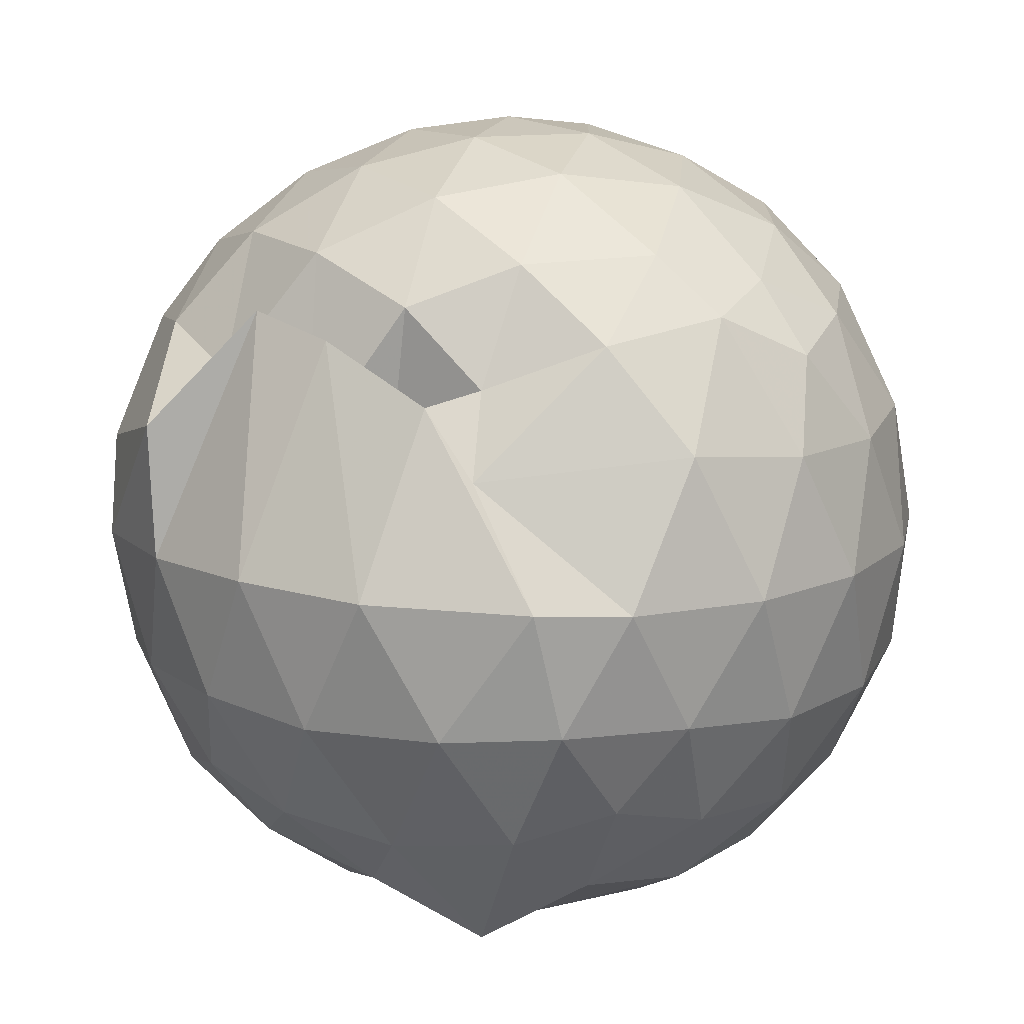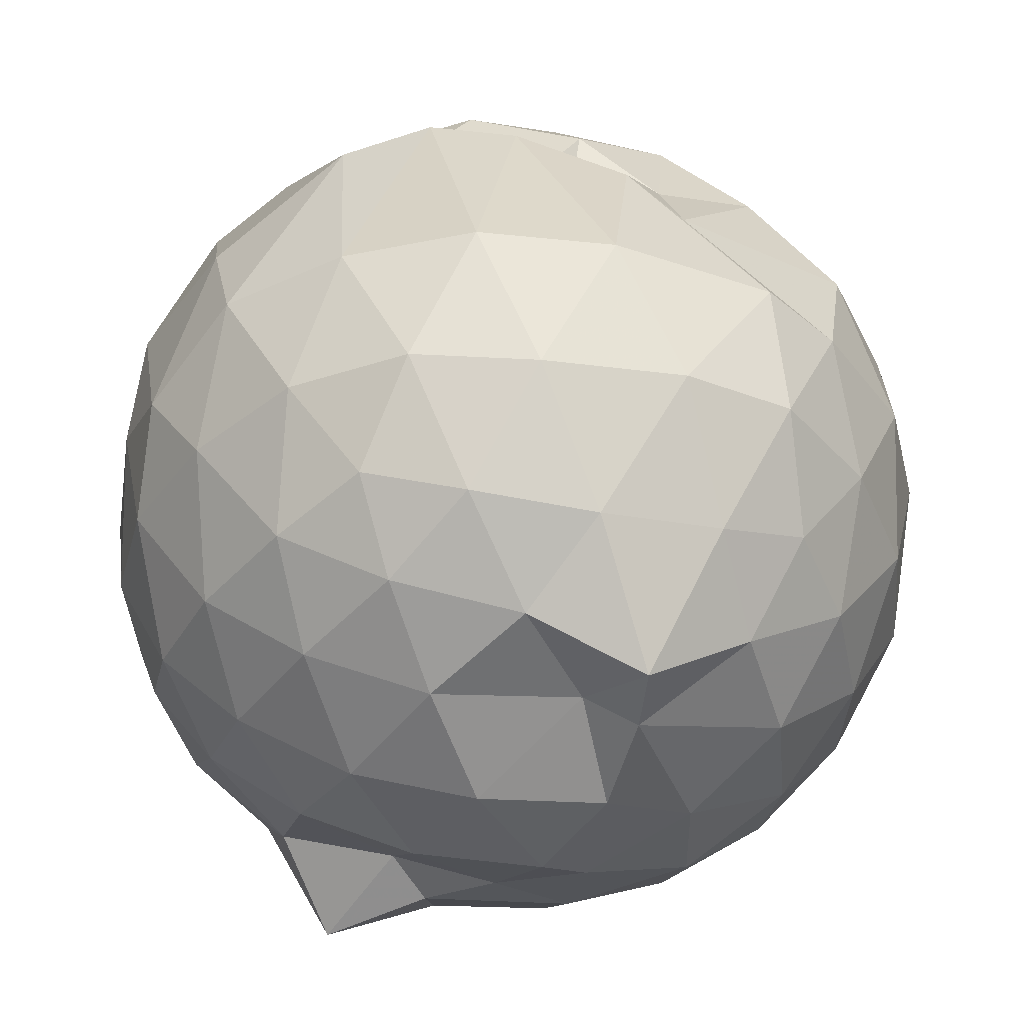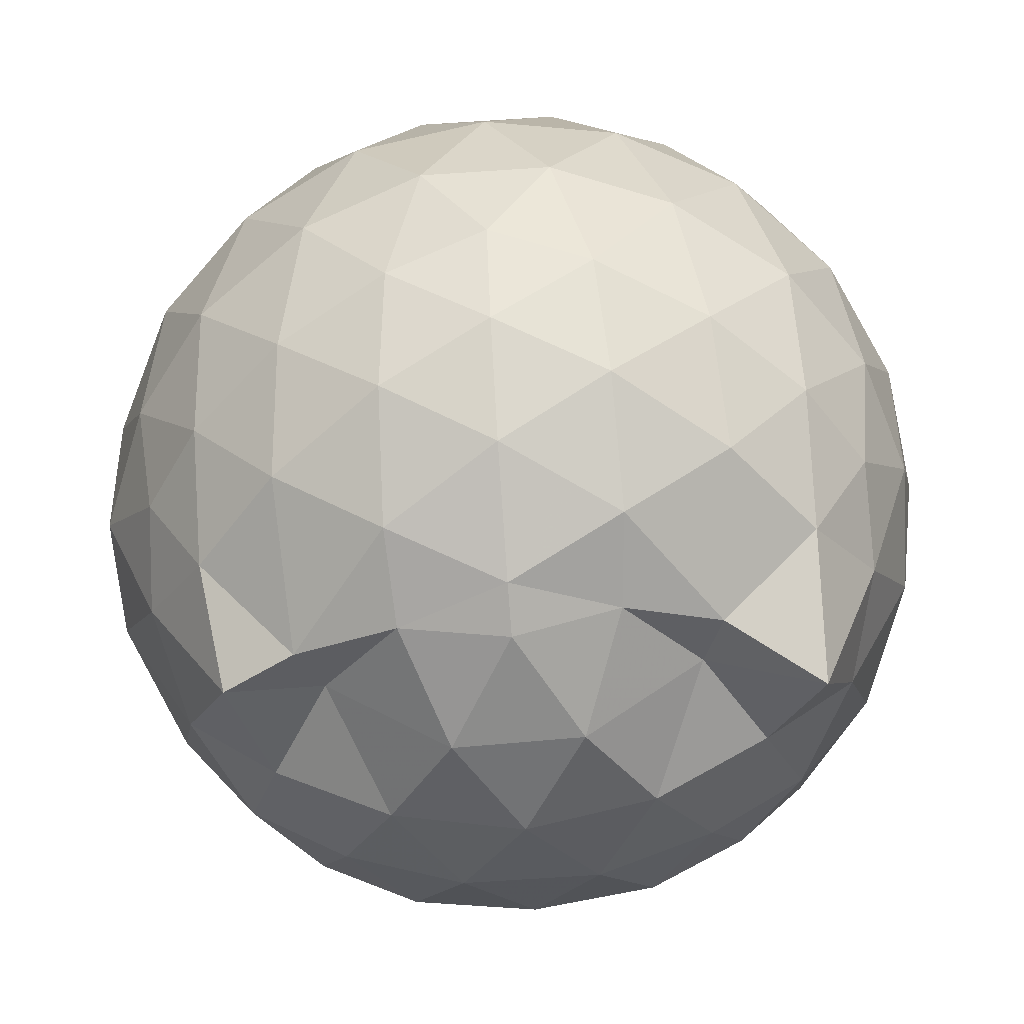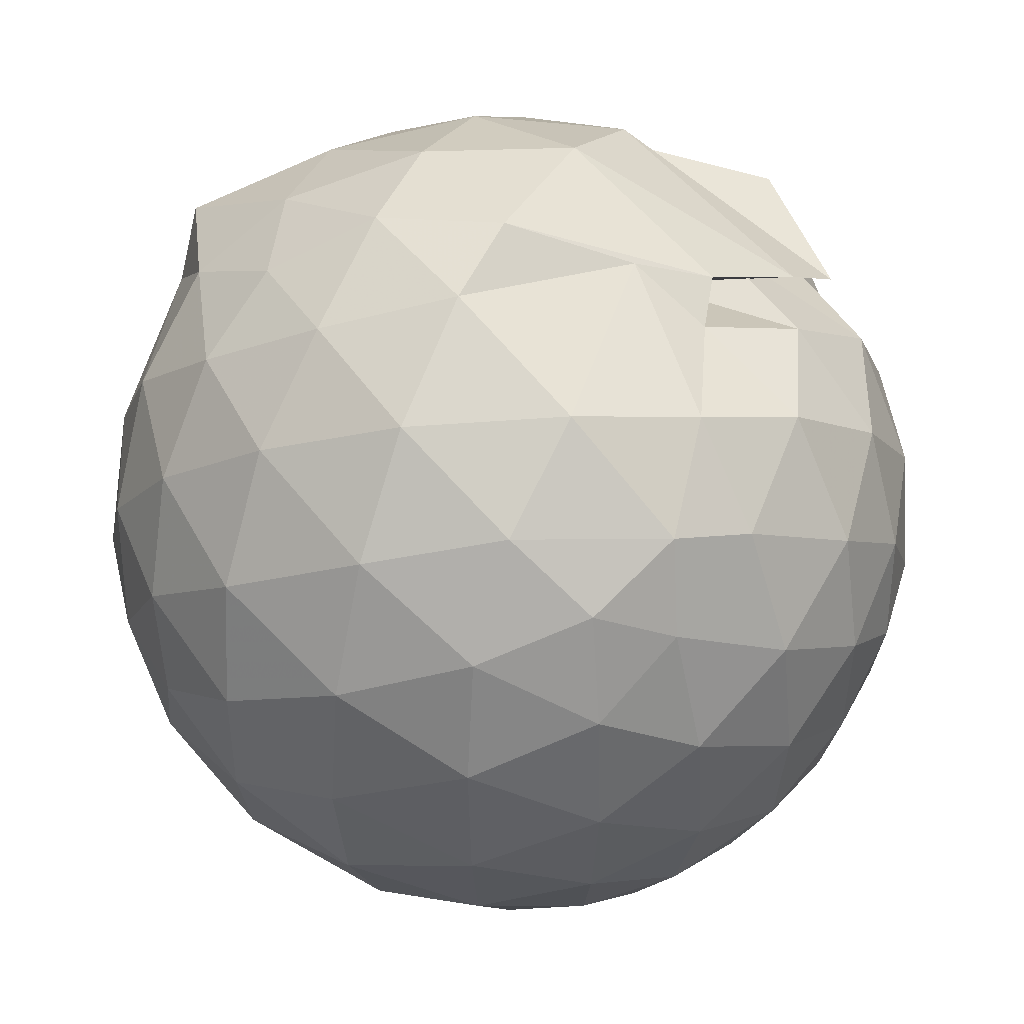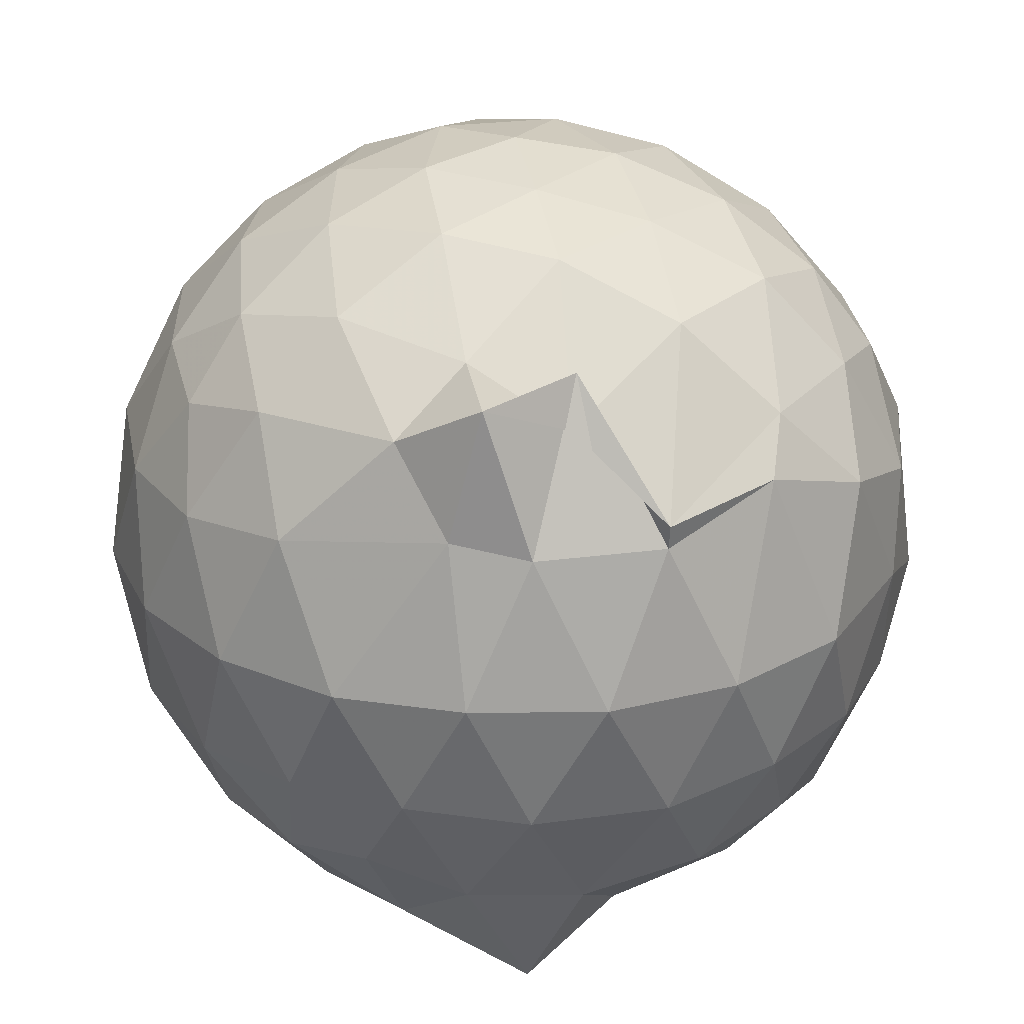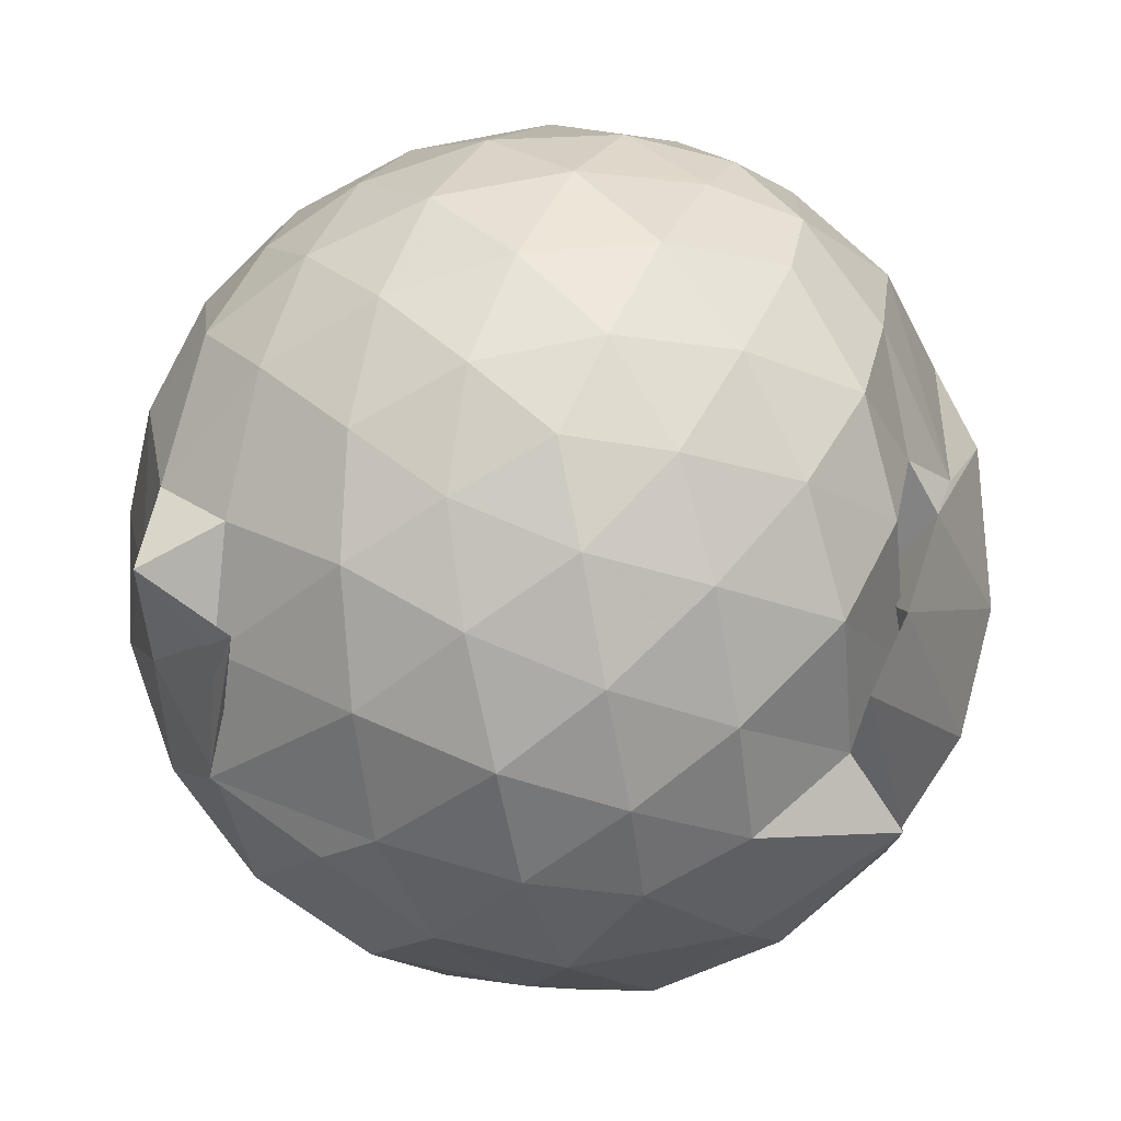
<metadata>
{"format":"obj","ext":"obj","renderer":"f3d","projection":"perspective","resolution":1024,"background":"white","views":[{"elev":13.8,"azim":-178.5,"up":"+Z"},{"elev":-37.0,"azim":148.3,"up":"+Z"},{"elev":-69.3,"azim":-86.1,"up":"+Z"},{"elev":45.9,"azim":-65.7,"up":"+Y"},{"elev":26.7,"azim":5.9,"up":"+Z"},{"elev":74.9,"azim":78.8,"up":"+Z"}]}
</metadata>
<code>
v -0.9159 -0.1 1.072
v -1.007 -0.09785 -0.8648
v -0.07565 -0.08931 0.5898
v -0.143 0.1469 0.617
v -0.2886 0.3893 0.5465
v -0.4888 0.5642 0.4043
v -0.6674 0.5274 0.3231
v -0.877 0.6473 0.5538
v -1.146 0.6434 0.6509
v -1.398 0.5229 0.6953
v -1.594 0.4248 0.5937
v -1.68 0.1957 0.6496
v -1.714 -0.09503 0.6734
v -1.682 -0.3805 0.6453
v -1.597 -0.6016 0.5957
v -1.407 -0.7563 0.6533
v -1.09 -0.9016 0.6644
v -0.8938 -0.9733 0.7767
v -0.7138 -0.8026 0.7972
v -0.5029 -0.9156 0.5008
v -0.2821 -0.5993 0.6325
v -0.1409 -0.3261 0.6391
v 0.01066 0.1163 0.3377
v -0.1221 0.476 0.436
v -0.3698 0.4347 0.6909
v -0.5343 0.5564 0.6451
v -0.7569 0.6873 0.523
v -0.8626 0.7582 0.3747
v -1.336 0.722 0.4265
v -1.579 0.5638 0.3934
v -1.751 0.3355 0.3867
v -1.836 0.06627 0.4103
v -1.834 -0.2509 0.4148
v -1.751 -0.5257 0.3898
v -1.579 -0.7585 0.392
v -1.343 -0.9175 0.4259
v -0.9666 -0.9854 0.4735
v -0.7864 -0.9953 0.4447
v -0.5061 -0.9063 0.4447
v -0.2895 -0.7173 0.5271
v -0.09618 -0.522 0.4356
v 0.00734 -0.2635 0.3524
v 0.01354 0.2076 0.1229
v -0.1327 0.4749 0.1303
v -0.3475 0.6925 0.1366
v -0.622 0.8289 0.1242
v -0.9947 0.8866 0.1174
v -1.205 0.8378 0.104
v -1.493 0.7002 0.1027
v -1.708 0.4851 0.1029
v -1.852 0.2103 0.1044
v -1.9 -0.09469 0.1044
v -1.852 -0.3998 0.1052
v -1.712 -0.6747 0.1065
v -1.492 -0.8914 0.1083
v -1.219 -1.026 0.1072
v -0.9219 -1.072 0.1132
v -0.6194 -1.024 0.1062
v -0.3478 -0.8853 0.1073
v -0.1331 -0.6677 0.1117
v 0.001641 -0.3446 0.1146
v 0.05263 -0.07972 0.01655
v -0.09007 0.3354 -0.1637
v -0.2553 0.5691 -0.1639
v -0.4896 0.7276 -0.1904
v -0.7901 0.8394 -0.1813
v -1.056 0.8508 -0.1673
v -1.332 0.7447 -0.1755
v -1.567 0.5733 -0.205
v -1.754 0.3207 -0.2084
v -1.849 0.05047 -0.1777
v -1.849 -0.2401 -0.179
v -1.754 -0.5098 -0.2058
v -1.57 -0.7644 -0.2047
v -1.338 -0.9365 -0.1755
v -1.071 -1.024 -0.1705
v -0.7851 -1.017 -0.1975
v -0.4889 -0.9188 -0.1979
v -0.2574 -0.7547 -0.1712
v -0.09323 -0.5198 -0.171
v -0.008582 -0.2472 -0.1817
v -0.009297 0.05849 -0.1836
v -0.2354 0.406 -0.3825
v -0.4194 0.5488 -0.4482
v -0.6743 0.6651 -0.4824
v -0.9484 0.7259 -0.4561
v -1.176 0.7136 -0.3838
v -1.371 0.5834 -0.4446
v -1.564 0.3769 -0.4672
v -1.702 0.1309 -0.4442
v -1.769 -0.09468 -0.3892
v -1.702 -0.322 -0.4456
v -1.564 -0.5681 -0.4703
v -1.374 -0.7729 -0.4477
v -1.176 -0.9057 -0.3893
v -0.9428 -0.9124 -0.4672
v -0.6799 -0.8542 -0.4883
v -0.4204 -0.7349 -0.4501
v -0.2353 -0.593 -0.3828
v -0.1578 -0.376 -0.4436
v -0.1262 -0.0933 -0.4595
v -0.1569 0.1869 -0.4436
v -0.2173 -0.09153 0.7753
v -0.3296 0.1479 0.8286
v -0.5017 0.4001 0.8161
v -0.7087 0.5647 0.7202
v -0.9605 0.5449 0.8123
v -1.255 0.4563 0.8213
v -1.494 0.3334 0.7488
v -1.542 0.05846 0.8349
v -1.537 -0.2451 0.8503
v -1.488 -0.5174 0.7802
v -1.246 -0.6502 0.838
v -0.9513 -0.7745 0.7975
v -0.7174 -0.8491 0.6829
v -0.5054 -0.5923 0.8317
v -0.3302 -0.3381 0.8424
v -0.4315 -0.09994 0.9383
v -0.5832 0.1453 0.9796
v -0.7656 0.3716 0.9365
v -1.043 0.2995 0.981
v -1.314 0.1925 0.9413
v -1.331 -0.1014 0.9799
v -1.306 -0.3861 0.9516
v -1.037 -0.4959 0.9801
v -0.7729 -0.5598 0.9548
v -0.5883 -0.3481 0.9715
v -0.6843 -0.09925 1.041
v -0.8435 0.1251 1.045
v -1.106 0.03931 1.046
v -1.105 -0.2418 1.041
v -0.8454 -0.3325 1.031
v -0.3568 0.3289 -0.5713
v -0.6153 0.4614 -0.6409
v -0.8703 0.5407 -0.7532
v -1.113 0.5829 -0.6057
v -1.326 0.3976 -0.6548
v -1.511 0.1521 -0.6441
v -1.627 -0.09441 -0.5783
v -1.511 -0.3431 -0.6425
v -1.324 -0.5892 -0.6527
v -1.112 -0.7708 -0.6212
v -0.8169 -0.7694 -0.7865
v -0.6226 -0.6451 -0.6331
v -0.3589 -0.5158 -0.5679
v -0.2994 -0.2508 -0.6262
v -0.3001 0.06071 -0.6279
v -0.5351 0.2033 -0.7275
v -0.8464 0.3238 -0.6968
v -0.9531 0.3789 -0.762
v -1.241 0.1589 -0.7816
v -1.406 -0.09532 -0.748
v -1.239 -0.3515 -0.7742
v -0.9634 -0.5537 -0.7449
v -0.8469 -0.5078 -0.6855
v -0.5359 -0.3885 -0.7267
v -0.5074 -0.09469 -0.781
v -0.7467 0.04992 -0.8428
v -1.023 0.1462 -0.8164
v -1.124 -0.09694 -0.8452
v -1.026 -0.3356 -0.7874
v -0.7507 -0.2398 -0.8376
f 3 23 4
f 4 23 24
f 4 24 5
f 5 24 25
f 5 25 6
f 6 25 26
f 6 26 7
f 7 26 27
f 7 27 8
f 8 27 28
f 8 28 9
f 9 28 29
f 9 29 10
f 10 29 30
f 10 30 11
f 11 30 31
f 11 31 12
f 12 31 32
f 12 32 13
f 13 32 33
f 13 33 14
f 14 33 34
f 14 34 15
f 15 34 35
f 15 35 16
f 16 35 36
f 16 36 17
f 17 36 37
f 17 37 18
f 18 37 38
f 18 38 19
f 19 38 39
f 19 39 20
f 20 39 40
f 20 40 21
f 21 40 41
f 21 41 22
f 22 41 42
f 22 42 3
f 3 42 23
f 23 43 24
f 24 43 44
f 24 44 25
f 25 44 45
f 25 45 26
f 26 45 46
f 26 46 27
f 27 46 47
f 27 47 28
f 28 47 48
f 28 48 29
f 29 48 49
f 29 49 30
f 30 49 50
f 30 50 31
f 31 50 51
f 31 51 32
f 32 51 52
f 32 52 33
f 33 52 53
f 33 53 34
f 34 53 54
f 34 54 35
f 35 54 55
f 35 55 36
f 36 55 56
f 36 56 37
f 37 56 57
f 37 57 38
f 38 57 58
f 38 58 39
f 39 58 59
f 39 59 40
f 40 59 60
f 40 60 41
f 41 60 61
f 41 61 42
f 42 61 62
f 42 62 23
f 23 62 43
f 43 63 44
f 44 63 64
f 44 64 45
f 45 64 65
f 45 65 46
f 46 65 66
f 46 66 47
f 47 66 67
f 47 67 48
f 48 67 68
f 48 68 49
f 49 68 69
f 49 69 50
f 50 69 70
f 50 70 51
f 51 70 71
f 51 71 52
f 52 71 72
f 52 72 53
f 53 72 73
f 53 73 54
f 54 73 74
f 54 74 55
f 55 74 75
f 55 75 56
f 56 75 76
f 56 76 57
f 57 76 77
f 57 77 58
f 58 77 78
f 58 78 59
f 59 78 79
f 59 79 60
f 60 79 80
f 60 80 61
f 61 80 81
f 61 81 62
f 62 81 82
f 62 82 43
f 43 82 63
f 63 83 64
f 64 83 84
f 64 84 65
f 65 84 85
f 65 85 66
f 66 85 86
f 66 86 67
f 67 86 87
f 67 87 68
f 68 87 88
f 68 88 69
f 69 88 89
f 69 89 70
f 70 89 90
f 70 90 71
f 71 90 91
f 71 91 72
f 72 91 92
f 72 92 73
f 73 92 93
f 73 93 74
f 74 93 94
f 74 94 75
f 75 94 95
f 75 95 76
f 76 95 96
f 76 96 77
f 77 96 97
f 77 97 78
f 78 97 98
f 78 98 79
f 79 98 99
f 79 99 80
f 80 99 100
f 80 100 81
f 81 100 101
f 81 101 82
f 82 101 102
f 82 102 63
f 63 102 83
f 103 104 118
f 104 119 118
f 104 105 119
f 105 120 119
f 105 106 120
f 106 107 120
f 107 121 120
f 107 108 121
f 108 122 121
f 108 109 122
f 109 110 122
f 110 123 122
f 110 111 123
f 111 124 123
f 111 112 124
f 112 113 124
f 113 125 124
f 113 114 125
f 114 126 125
f 114 115 126
f 115 116 126
f 116 127 126
f 116 117 127
f 117 118 127
f 117 103 118
f 118 119 128
f 119 129 128
f 119 120 129
f 120 121 129
f 121 130 129
f 121 122 130
f 122 123 130
f 123 131 130
f 123 124 131
f 124 125 131
f 125 132 131
f 125 126 132
f 126 127 132
f 127 128 132
f 127 118 128
f 133 148 134
f 134 148 149
f 134 149 135
f 135 149 150
f 135 150 136
f 136 150 137
f 137 150 151
f 137 151 138
f 138 151 152
f 138 152 139
f 139 152 140
f 140 152 153
f 140 153 141
f 141 153 154
f 141 154 142
f 142 154 143
f 143 154 155
f 143 155 144
f 144 155 156
f 144 156 145
f 145 156 146
f 146 156 157
f 146 157 147
f 147 157 148
f 147 148 133
f 148 158 149
f 149 158 159
f 149 159 150
f 150 159 151
f 151 159 160
f 151 160 152
f 152 160 153
f 153 160 161
f 153 161 154
f 154 161 155
f 155 161 162
f 155 162 156
f 156 162 157
f 157 162 158
f 157 158 148
f 3 4 103
f 103 4 104
f 4 5 104
f 104 5 105
f 5 6 105
f 105 6 106
f 6 7 106
f 7 8 106
f 106 8 107
f 8 9 107
f 107 9 108
f 9 10 108
f 108 10 109
f 10 11 109
f 11 12 109
f 109 12 110
f 12 13 110
f 110 13 111
f 13 14 111
f 111 14 112
f 14 15 112
f 15 16 112
f 112 16 113
f 16 17 113
f 113 17 114
f 17 18 114
f 114 18 115
f 18 19 115
f 19 20 115
f 115 20 116
f 20 21 116
f 116 21 117
f 21 22 117
f 117 22 103
f 22 3 103
f 83 133 84
f 84 133 134
f 84 134 85
f 85 134 135
f 85 135 86
f 86 135 136
f 86 136 87
f 87 136 88
f 88 136 137
f 88 137 89
f 89 137 138
f 89 138 90
f 90 138 139
f 90 139 91
f 91 139 92
f 92 139 140
f 92 140 93
f 93 140 141
f 93 141 94
f 94 141 142
f 94 142 95
f 95 142 96
f 96 142 143
f 96 143 97
f 97 143 144
f 97 144 98
f 98 144 145
f 98 145 99
f 99 145 100
f 100 145 146
f 100 146 101
f 101 146 147
f 101 147 102
f 102 147 133
f 102 133 83
f 128 129 1
f 129 130 1
f 130 131 1
f 131 132 1
f 132 128 1
f 159 158 2
f 160 159 2
f 161 160 2
f 162 161 2
f 158 162 2

</code>
